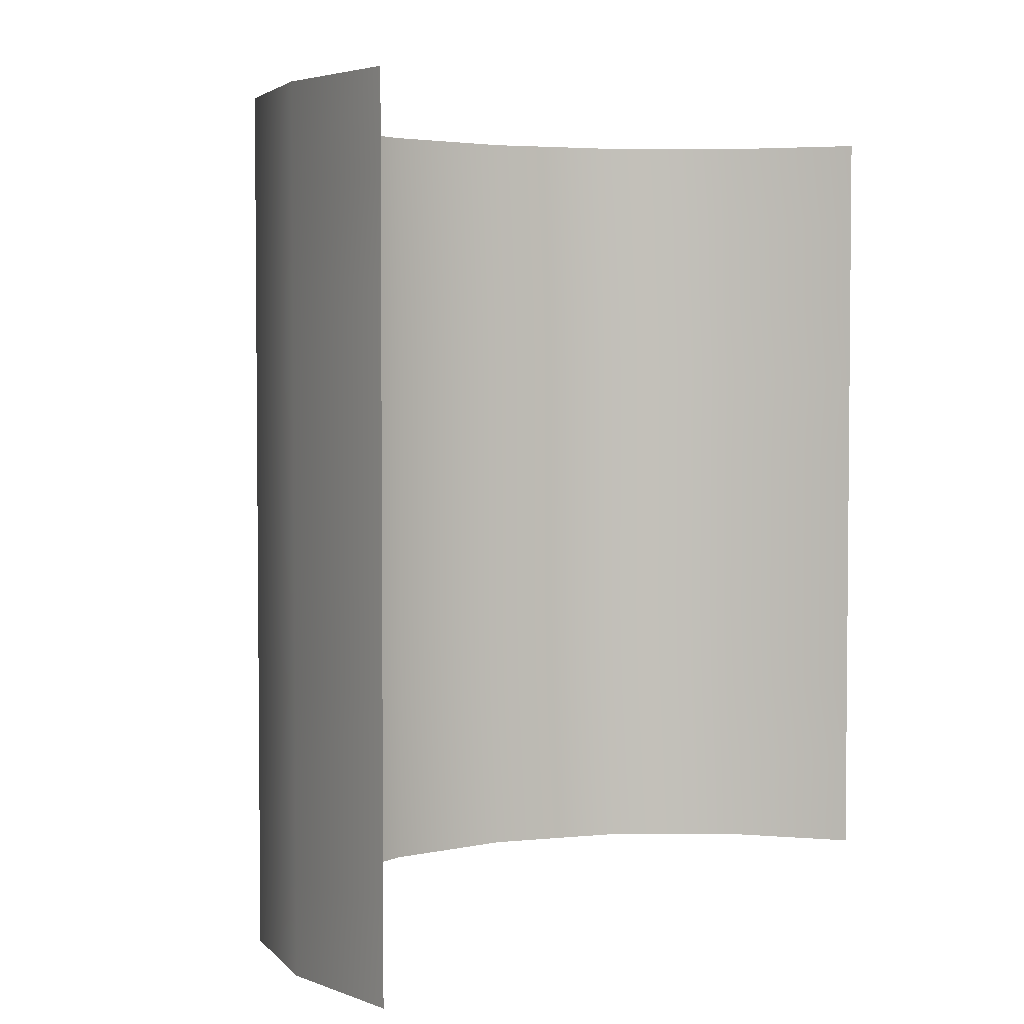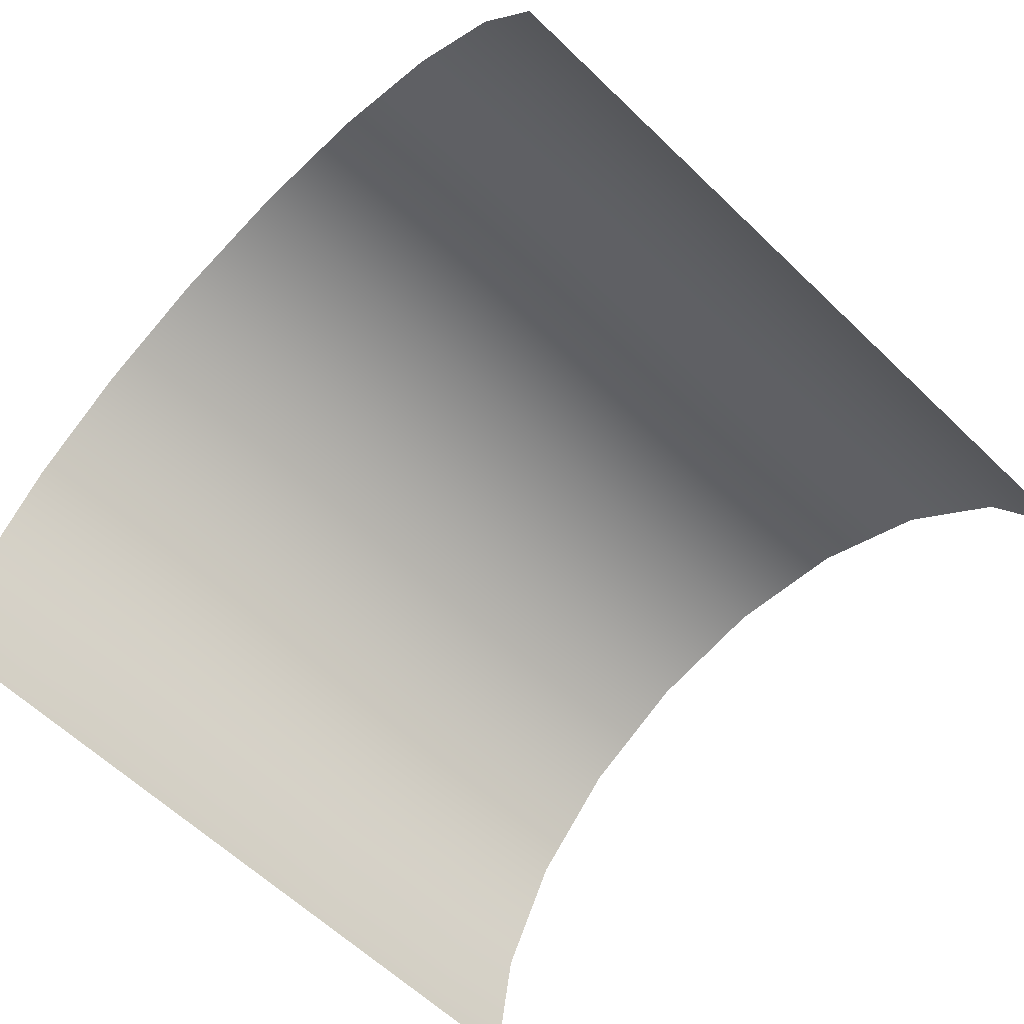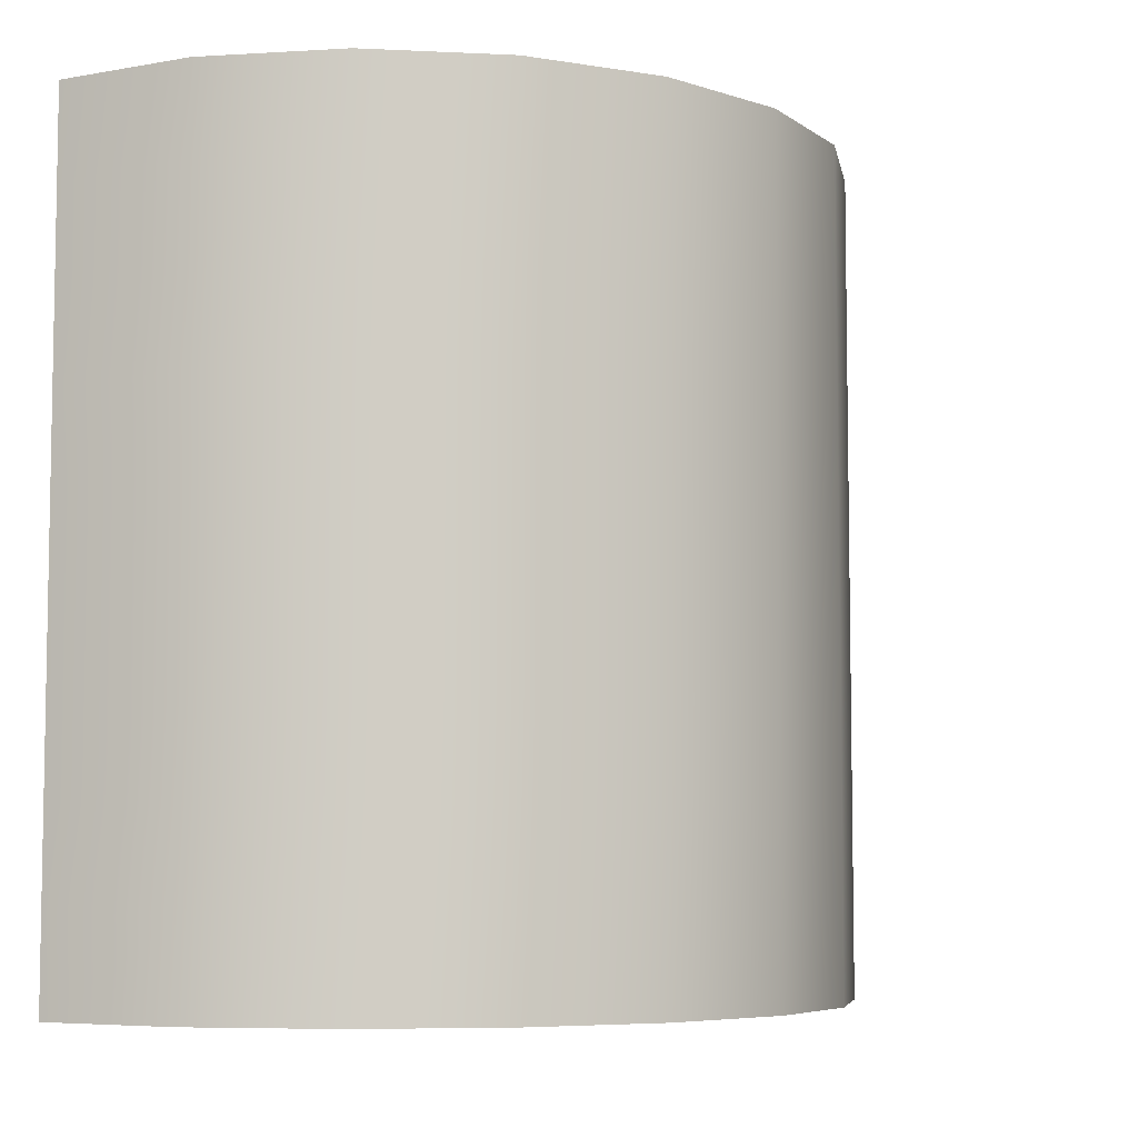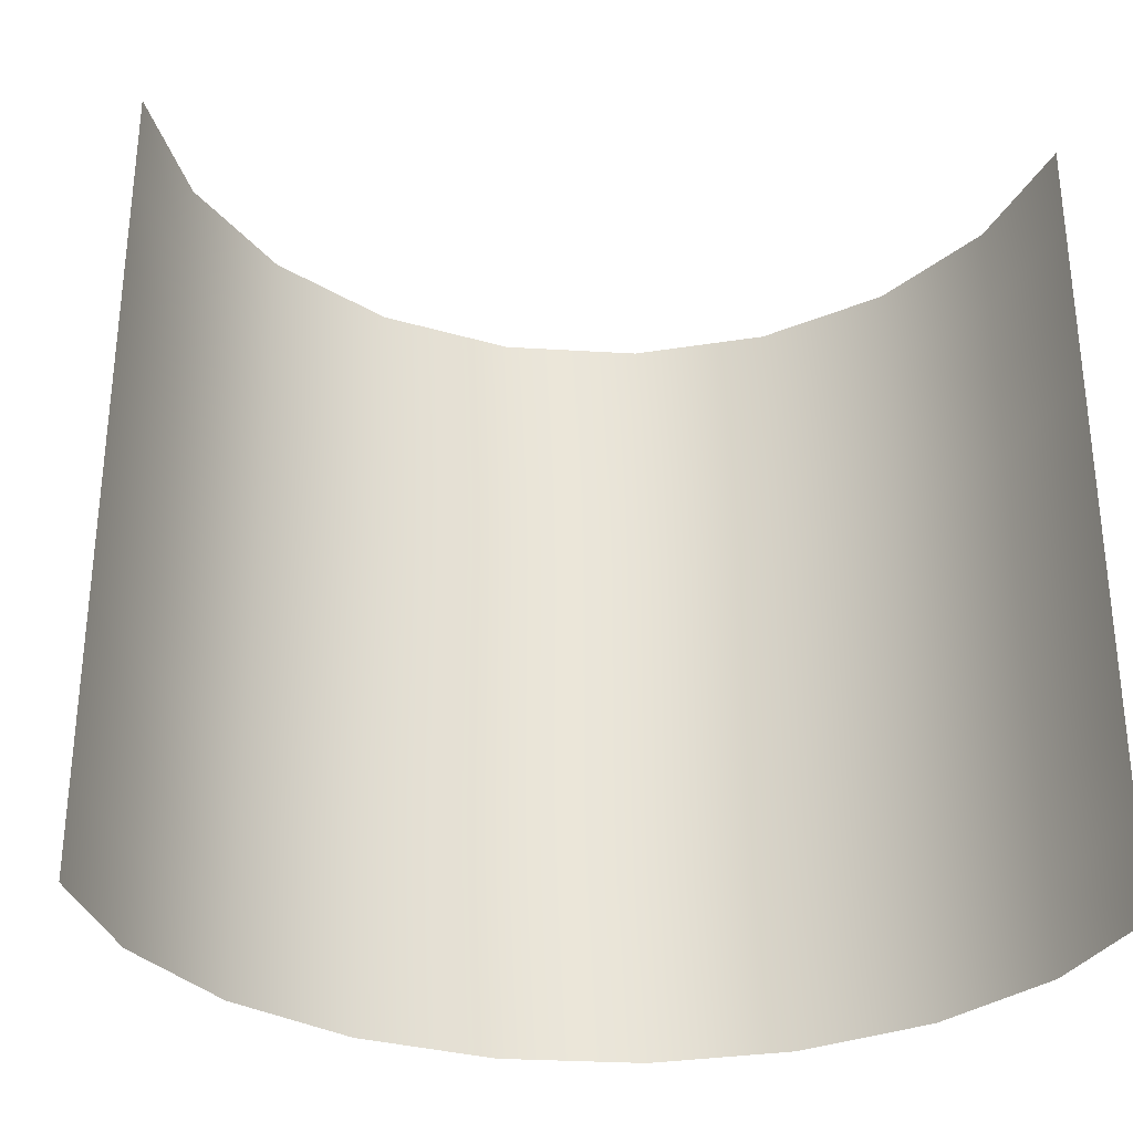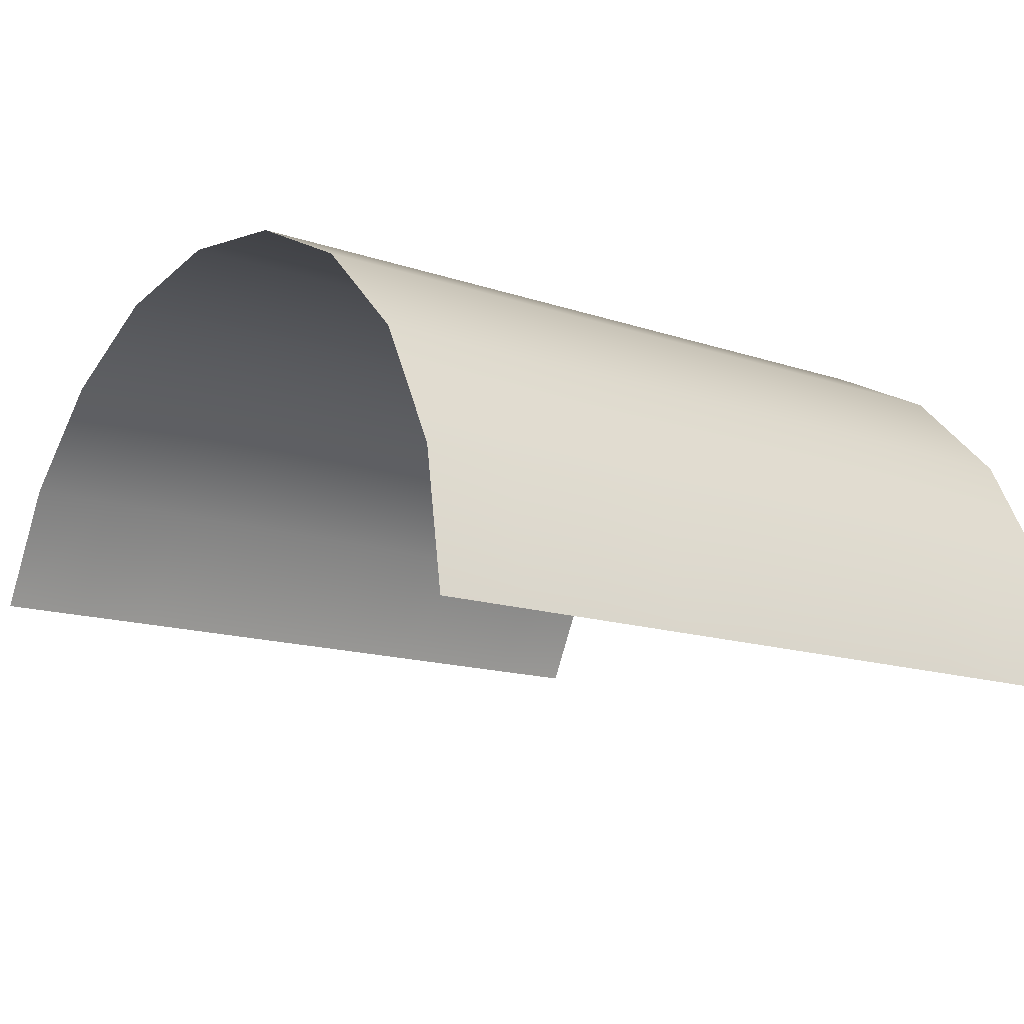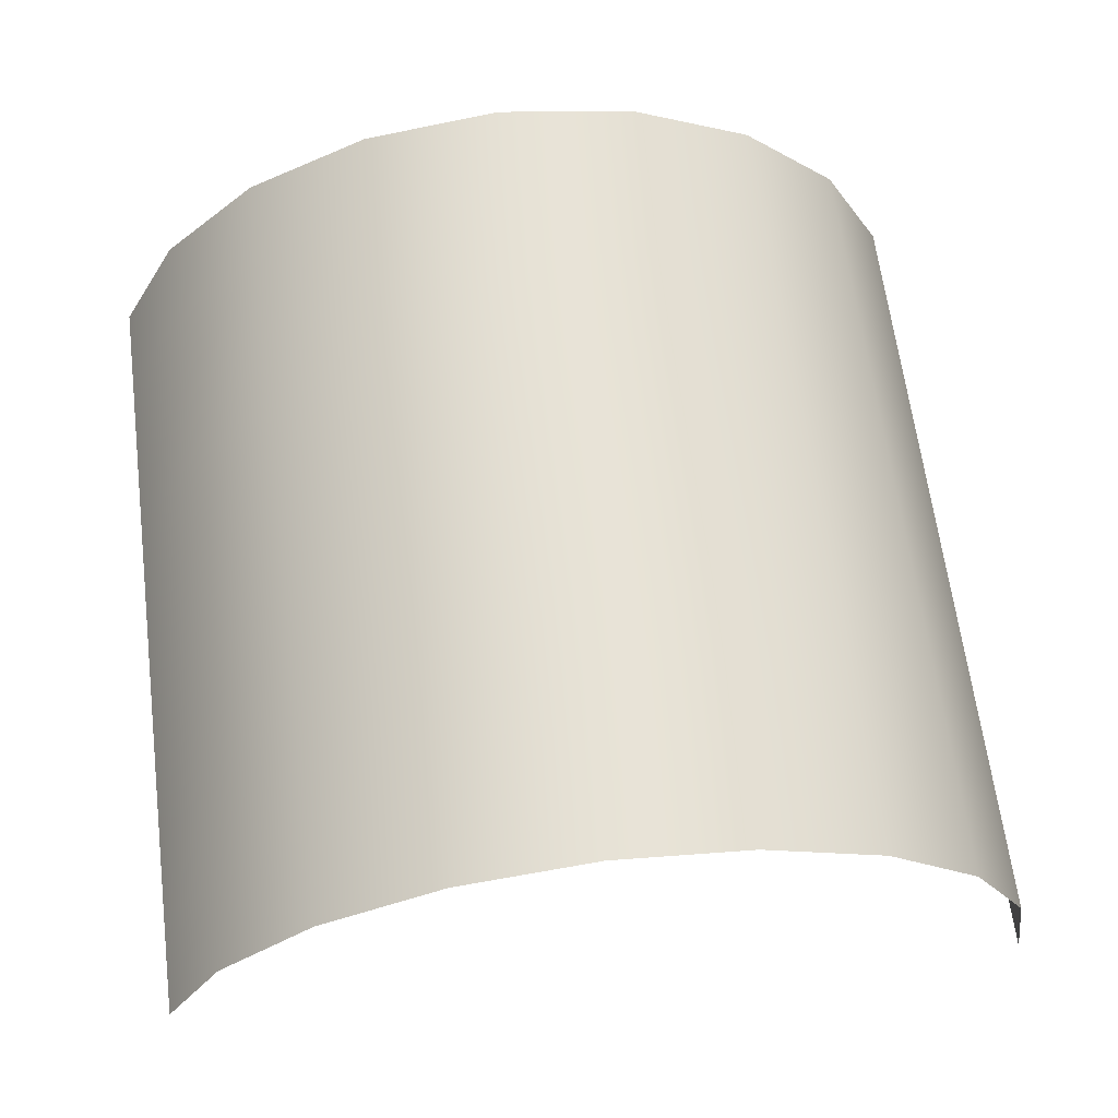
<metadata>
{"format":"obj","ext":"obj","renderer":"f3d","projection":"perspective","resolution":1024,"background":"white","views":[{"elev":3.5,"azim":-64.5,"up":"+Z"},{"elev":-61.7,"azim":-134.3,"up":"+Y"},{"elev":-6.2,"azim":127.0,"up":"+Z"},{"elev":-30.6,"azim":-14.0,"up":"+Z"},{"elev":-14.4,"azim":53.1,"up":"+Y"},{"elev":64.2,"azim":-7.3,"up":"+Y"}]}
</metadata>
<code>
v 5 0 0
v 4.755 1.545 0
v 4.045 2.939 0
v 2.939 4.045 0
v 1.545 4.755 0
v 3.062e-16 5 0
v -1.545 4.755 0
v -2.939 4.045 0
v -4.045 2.939 0
v -4.755 1.545 0
v 5 0 1
v 4.755 1.545 1
v 4.045 2.939 1
v 2.939 4.045 1
v 1.545 4.755 1
v 3.062e-16 5 1
v -1.545 4.755 1
v -2.939 4.045 1
v -4.045 2.939 1
v -4.755 1.545 1
v 5 0 2
v 4.755 1.545 2
v 4.045 2.939 2
v 2.939 4.045 2
v 1.545 4.755 2
v 3.062e-16 5 2
v -1.545 4.755 2
v -2.939 4.045 2
v -4.045 2.939 2
v -4.755 1.545 2
v 5 0 3
v 4.755 1.545 3
v 4.045 2.939 3
v 2.939 4.045 3
v 1.545 4.755 3
v 3.062e-16 5 3
v -1.545 4.755 3
v -2.939 4.045 3
v -4.045 2.939 3
v -4.755 1.545 3
v 5 0 4
v 4.755 1.545 4
v 4.045 2.939 4
v 2.939 4.045 4
v 1.545 4.755 4
v 3.062e-16 5 4
v -1.545 4.755 4
v -2.939 4.045 4
v -4.045 2.939 4
v -4.755 1.545 4
v 5 0 5
v 4.755 1.545 5
v 4.045 2.939 5
v 2.939 4.045 5
v 1.545 4.755 5
v 3.062e-16 5 5
v -1.545 4.755 5
v -2.939 4.045 5
v -4.045 2.939 5
v -4.755 1.545 5
v 5 0 6
v 4.755 1.545 6
v 4.045 2.939 6
v 2.939 4.045 6
v 1.545 4.755 6
v 3.062e-16 5 6
v -1.545 4.755 6
v -2.939 4.045 6
v -4.045 2.939 6
v -4.755 1.545 6
v 5 0 7
v 4.755 1.545 7
v 4.045 2.939 7
v 2.939 4.045 7
v 1.545 4.755 7
v 3.062e-16 5 7
v -1.545 4.755 7
v -2.939 4.045 7
v -4.045 2.939 7
v -4.755 1.545 7
v 5 0 8
v 4.755 1.545 8
v 4.045 2.939 8
v 2.939 4.045 8
v 1.545 4.755 8
v 3.062e-16 5 8
v -1.545 4.755 8
v -2.939 4.045 8
v -4.045 2.939 8
v -4.755 1.545 8
v 5 0 9
v 4.755 1.545 9
v 4.045 2.939 9
v 2.939 4.045 9
v 1.545 4.755 9
v 3.062e-16 5 9
v -1.545 4.755 9
v -2.939 4.045 9
v -4.045 2.939 9
v -4.755 1.545 9
f 12 11 1
f 12 1 2
f 13 12 2
f 13 2 3
f 14 13 3
f 14 3 4
f 15 14 4
f 15 4 5
f 16 15 5
f 16 5 6
f 17 16 6
f 17 6 7
f 18 17 7
f 18 7 8
f 19 18 8
f 19 8 9
f 20 19 9
f 20 9 10
f 22 21 11
f 22 11 12
f 23 22 12
f 23 12 13
f 24 23 13
f 24 13 14
f 25 24 14
f 25 14 15
f 26 25 15
f 26 15 16
f 27 26 16
f 27 16 17
f 28 27 17
f 28 17 18
f 29 28 18
f 29 18 19
f 30 29 19
f 30 19 20
f 32 31 21
f 32 21 22
f 33 32 22
f 33 22 23
f 34 33 23
f 34 23 24
f 35 34 24
f 35 24 25
f 36 35 25
f 36 25 26
f 37 36 26
f 37 26 27
f 38 37 27
f 38 27 28
f 39 38 28
f 39 28 29
f 40 39 29
f 40 29 30
f 42 41 31
f 42 31 32
f 43 42 32
f 43 32 33
f 44 43 33
f 44 33 34
f 45 44 34
f 45 34 35
f 46 45 35
f 46 35 36
f 47 46 36
f 47 36 37
f 48 47 37
f 48 37 38
f 49 48 38
f 49 38 39
f 50 49 39
f 50 39 40
f 52 51 41
f 52 41 42
f 53 52 42
f 53 42 43
f 54 53 43
f 54 43 44
f 55 54 44
f 55 44 45
f 56 55 45
f 56 45 46
f 57 56 46
f 57 46 47
f 58 57 47
f 58 47 48
f 59 58 48
f 59 48 49
f 60 59 49
f 60 49 50
f 62 61 51
f 62 51 52
f 63 62 52
f 63 52 53
f 64 63 53
f 64 53 54
f 65 64 54
f 65 54 55
f 66 65 55
f 66 55 56
f 67 66 56
f 67 56 57
f 68 67 57
f 68 57 58
f 69 68 58
f 69 58 59
f 70 69 59
f 70 59 60
f 72 71 61
f 72 61 62
f 73 72 62
f 73 62 63
f 74 73 63
f 74 63 64
f 75 74 64
f 75 64 65
f 76 75 65
f 76 65 66
f 77 76 66
f 77 66 67
f 78 77 67
f 78 67 68
f 79 78 68
f 79 68 69
f 80 79 69
f 80 69 70
f 82 81 71
f 82 71 72
f 83 82 72
f 83 72 73
f 84 83 73
f 84 73 74
f 85 84 74
f 85 74 75
f 86 85 75
f 86 75 76
f 87 86 76
f 87 76 77
f 88 87 77
f 88 77 78
f 89 88 78
f 89 78 79
f 90 89 79
f 90 79 80
f 92 91 81
f 92 81 82
f 93 92 82
f 93 82 83
f 94 93 83
f 94 83 84
f 95 94 84
f 95 84 85
f 96 95 85
f 96 85 86
f 97 96 86
f 97 86 87
f 98 97 87
f 98 87 88
f 99 98 88
f 99 88 89
f 100 99 89
f 100 89 90

</code>
